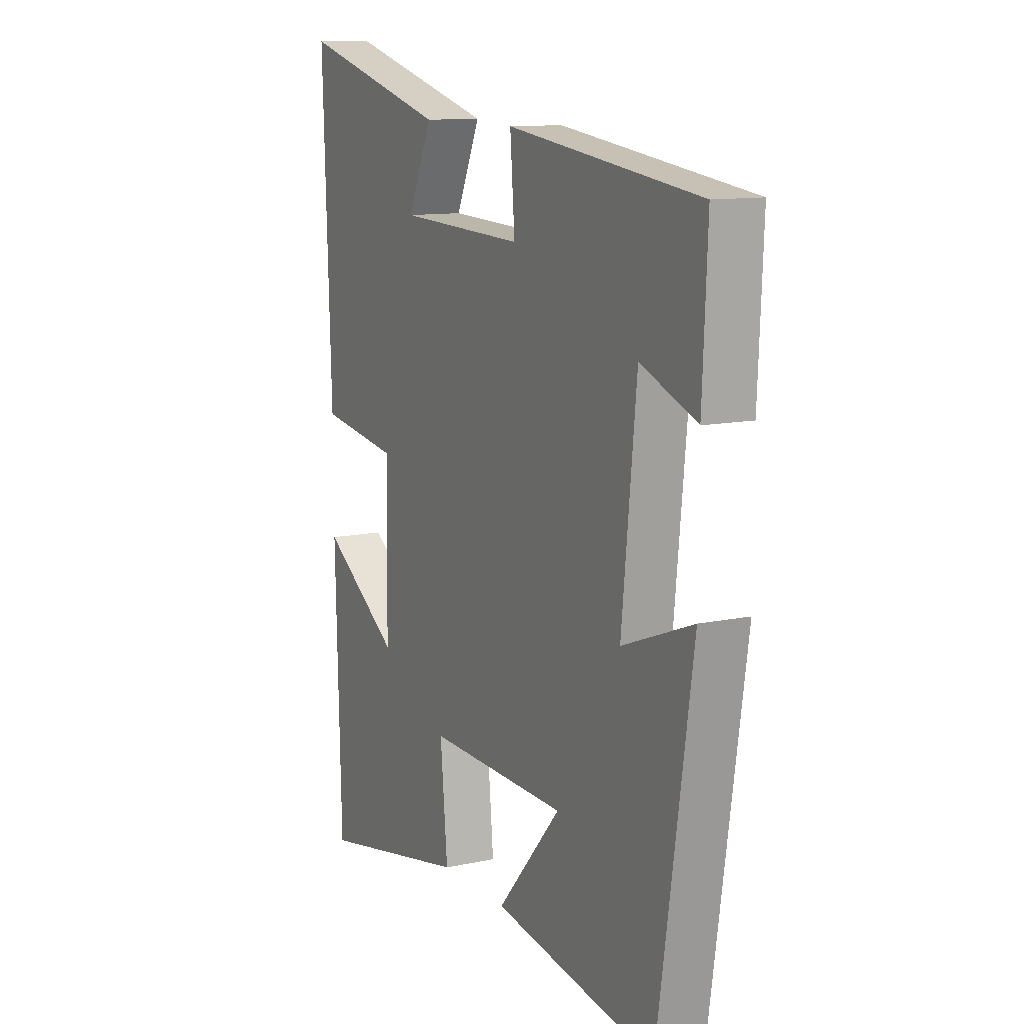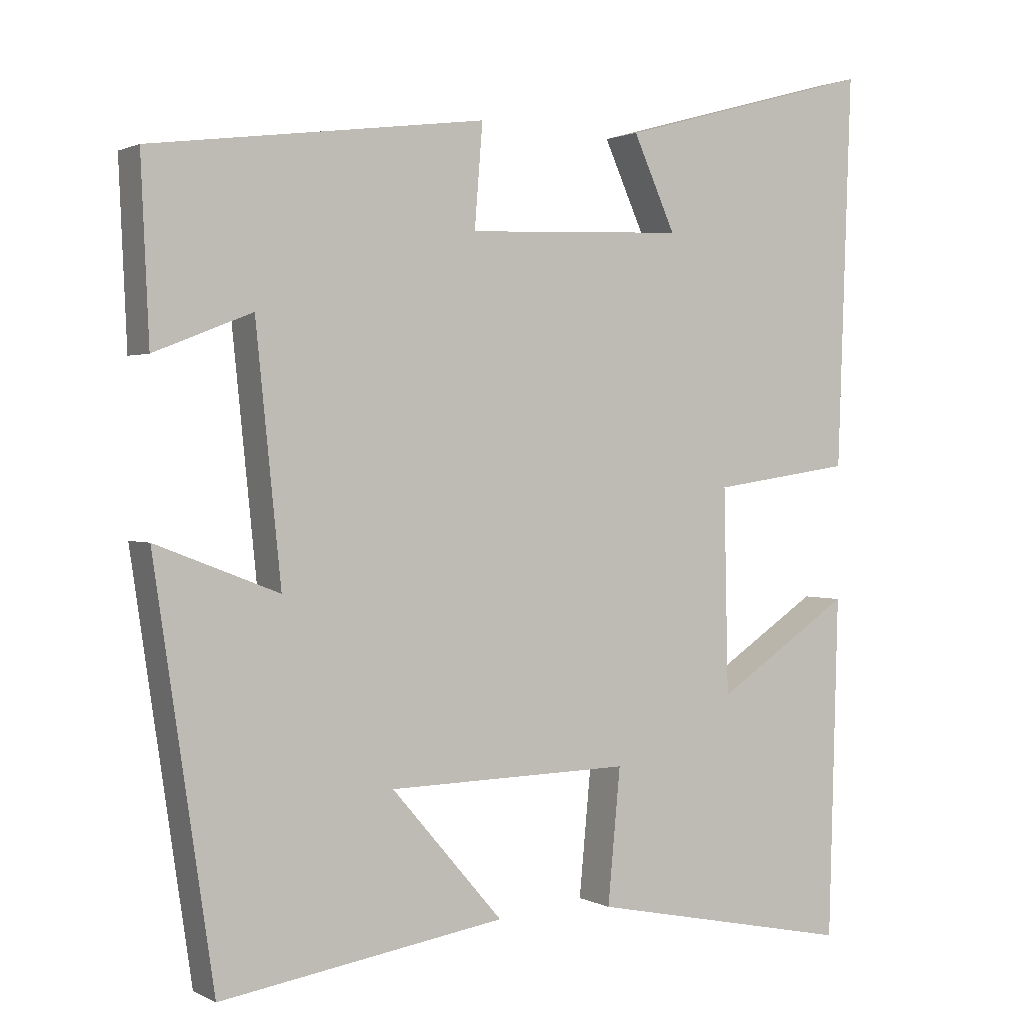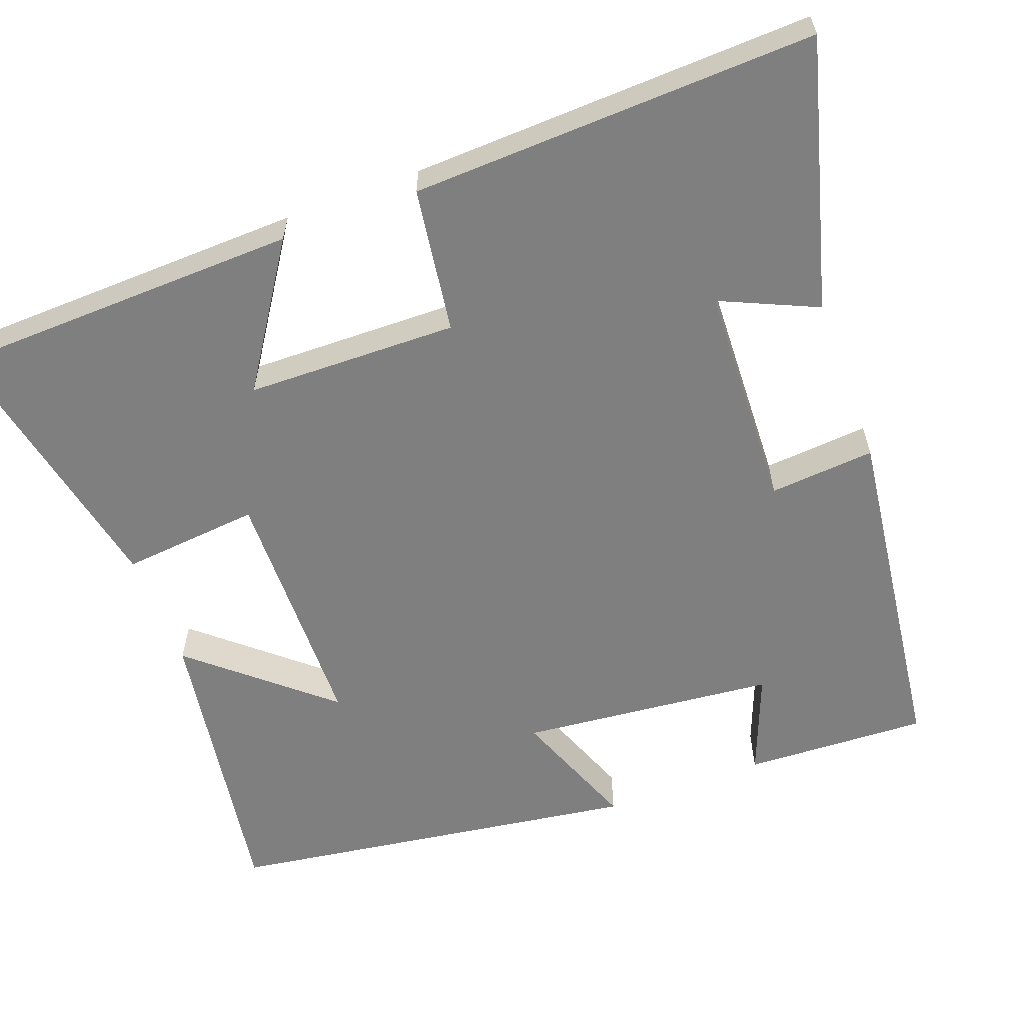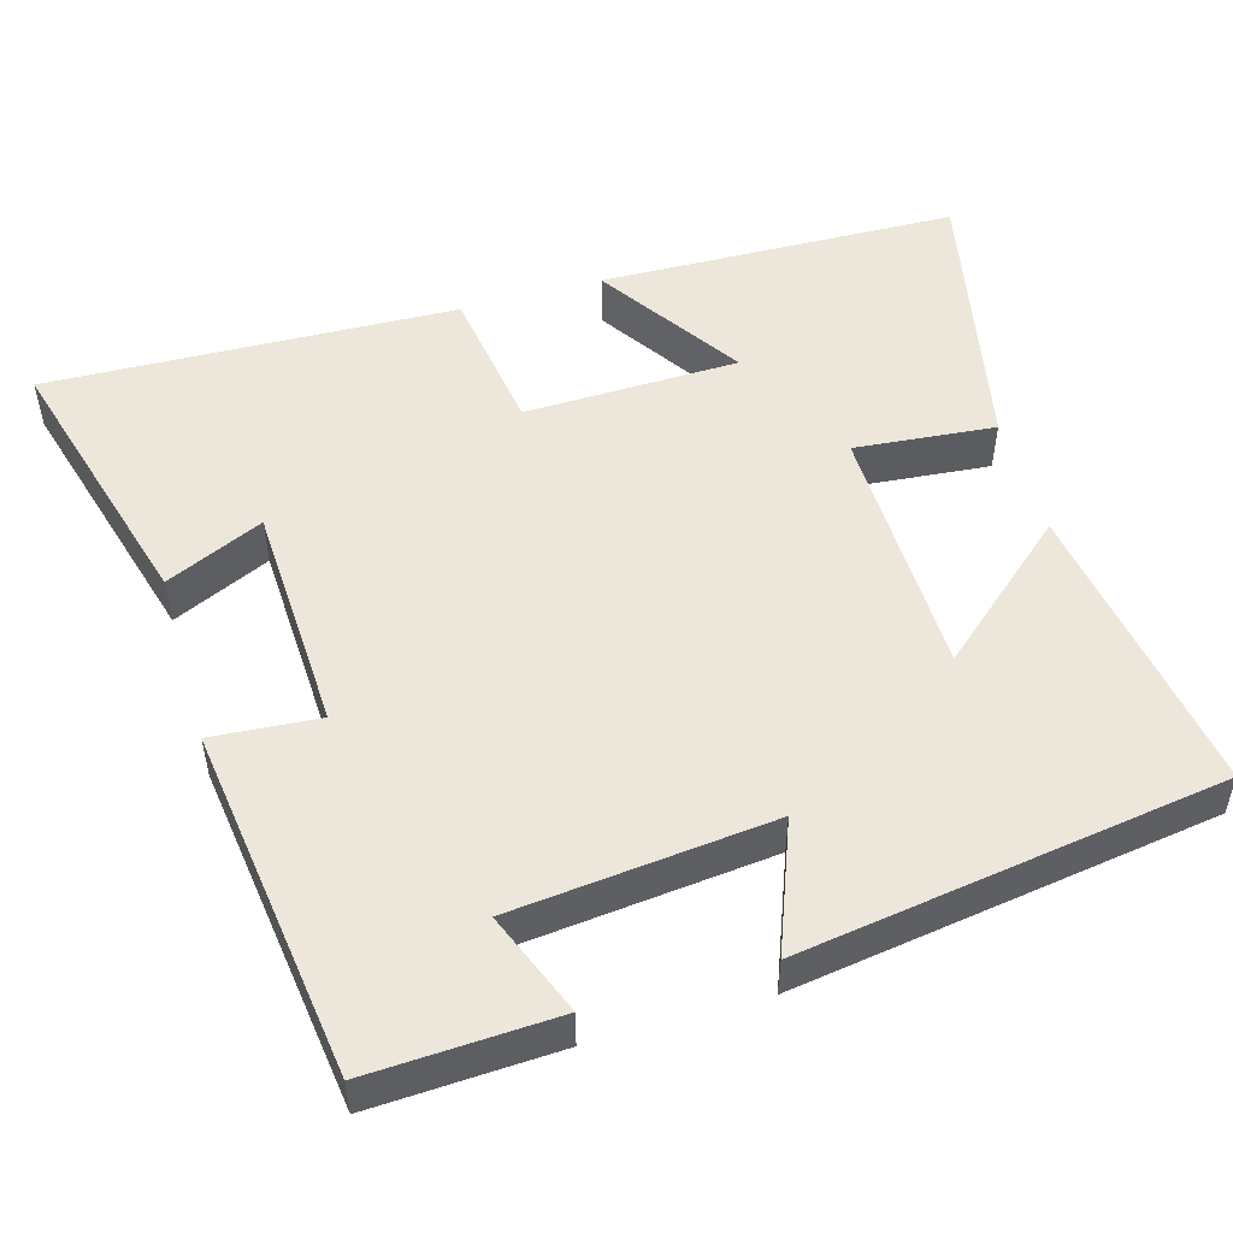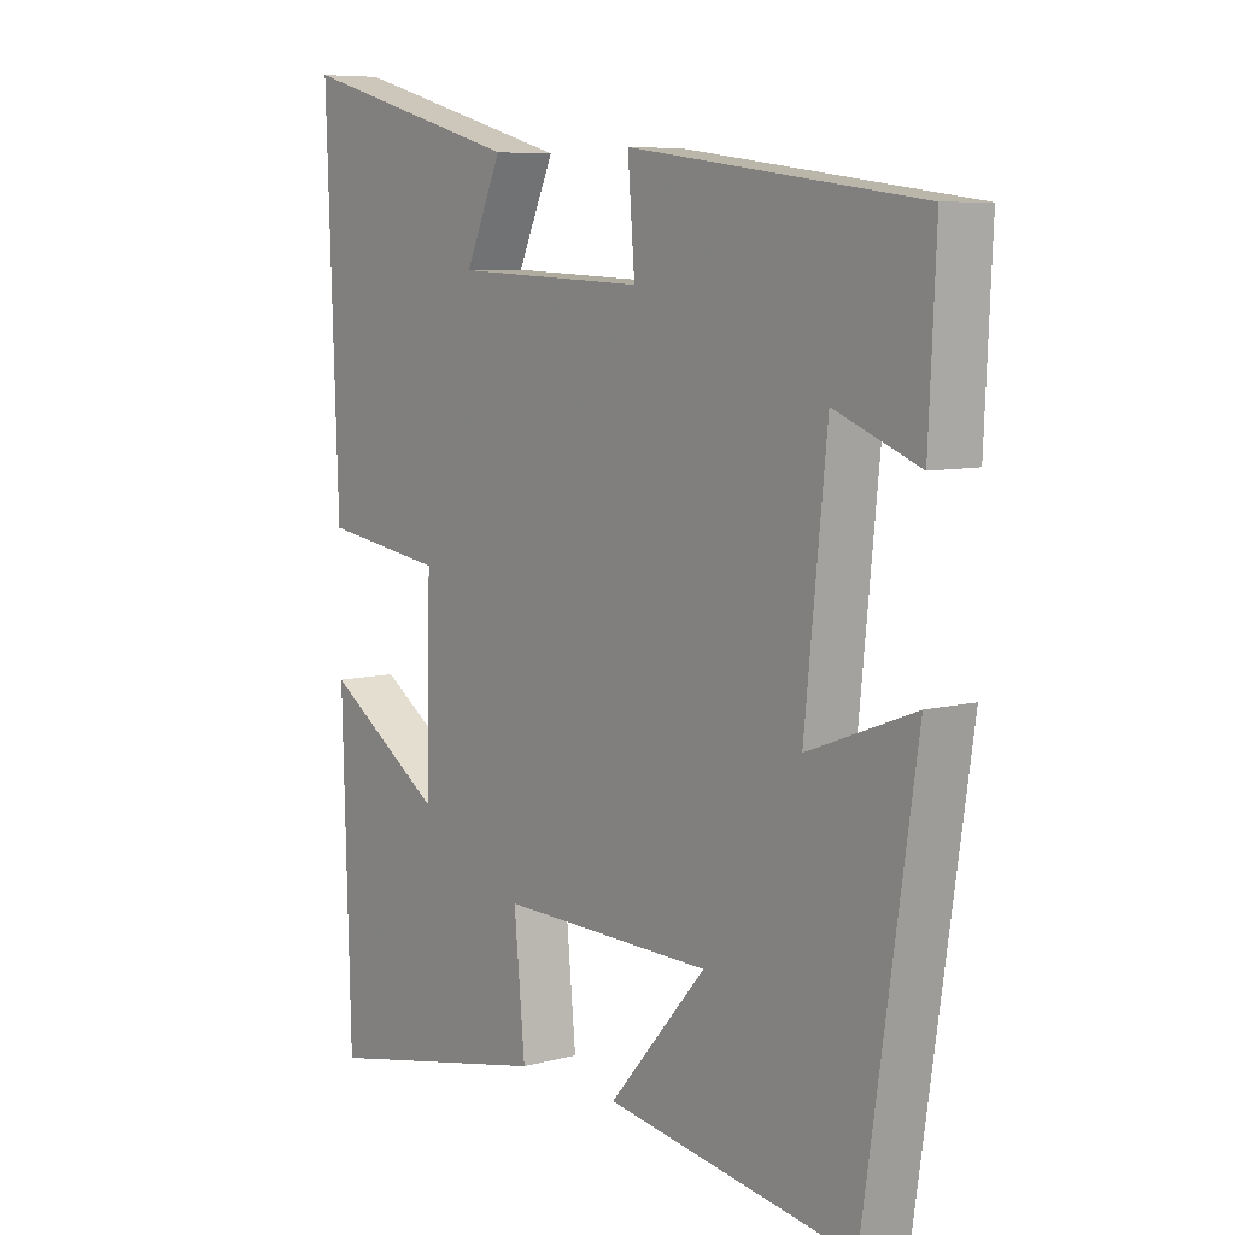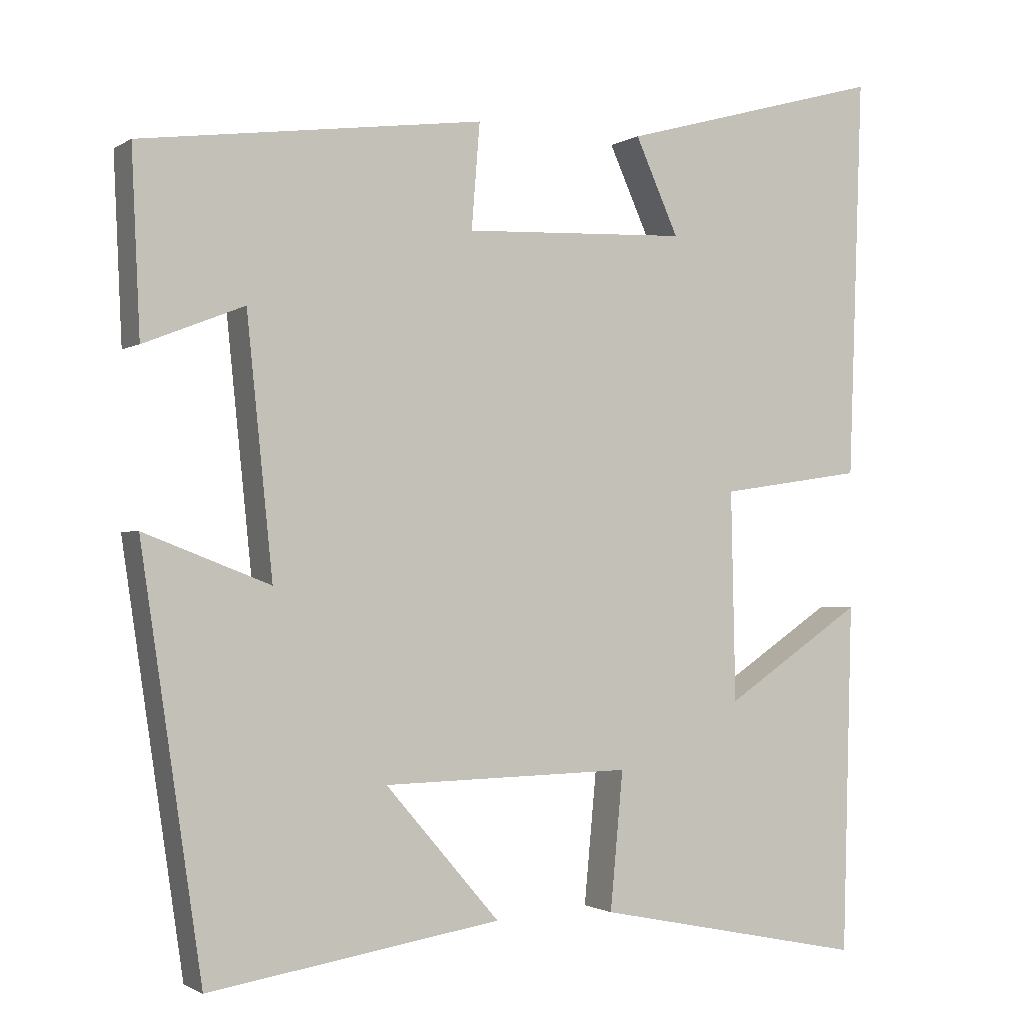
<metadata>
{"format":"obj","ext":"obj","renderer":"f3d","projection":"perspective","resolution":1024,"background":"white","views":[{"elev":11.6,"azim":62.6,"up":"+Z"},{"elev":1.4,"azim":149.7,"up":"+Z"},{"elev":-59.8,"azim":-69.5,"up":"+Y"},{"elev":51.5,"azim":73.8,"up":"+Y"},{"elev":7.6,"azim":52.6,"up":"+Z"},{"elev":-1.4,"azim":153.3,"up":"+Z"}]}
</metadata>
<code>
v 0.511 0.07 0.441
v 0.5 0.07 0.201
v 0.368 0.07 0.253
v 0.334 0.07 -0.081
v 0.5 0.07 -0.017
v 0.42 0.07 -0.56
v 0.034 0.07 -0.5
v 0.185 0.07 -0.325
v -0.145 0.07 -0.319
v -0.128 0.07 -0.5
v -0.487 0.07 -0.574
v -0.5 0.07 -0.113
v -0.316 0.07 -0.235
v -0.31 0.07 0.041
v -0.5 0.07 0.069
v -0.519 0.07 0.597
v -0.169 0.07 0.5
v -0.226 0.07 0.374
v 0.07 0.07 0.362
v 0.059 0.07 0.5
v 0.511 0 0.441
v 0.5 0 0.201
v 0.368 0 0.253
v 0.334 0 -0.081
v 0.5 0 -0.017
v 0.42 0 -0.56
v 0.034 0 -0.5
v 0.185 0 -0.325
v -0.145 0 -0.319
v -0.128 0 -0.5
v -0.487 0 -0.574
v -0.5 0 -0.113
v -0.316 0 -0.235
v -0.31 0 0.041
v -0.5 0 0.069
v -0.519 0 0.597
v -0.169 0 0.5
v -0.226 0 0.374
v 0.07 0 0.362
v 0.059 0 0.5
f 19 20 1
f 15 16 17 18
f 14 15 18 19
f 13 14 19 1
f 11 12 13
f 9 10 11 13
f 8 9 13
f 5 6 7 8
f 4 5 8
f 3 4 8 13
f 1 2 3
f 1 3 13
f 21 40 39
f 38 37 36 35
f 39 38 35 34
f 21 39 34 33
f 33 32 31
f 33 31 30 29
f 33 29 28
f 28 27 26 25
f 28 25 24
f 33 28 24 23
f 23 22 21
f 33 23 21
f 1 21 22 2
f 2 22 23 3
f 3 23 24 4
f 4 24 25 5
f 5 25 26 6
f 6 26 27 7
f 7 27 28 8
f 8 28 29 9
f 9 29 30 10
f 10 30 31 11
f 11 31 32 12
f 12 32 33 13
f 13 33 34 14
f 14 34 35 15
f 15 35 36 16
f 16 36 37 17
f 17 37 38 18
f 18 38 39 19
f 19 39 40 20
f 20 40 21 1

</code>
